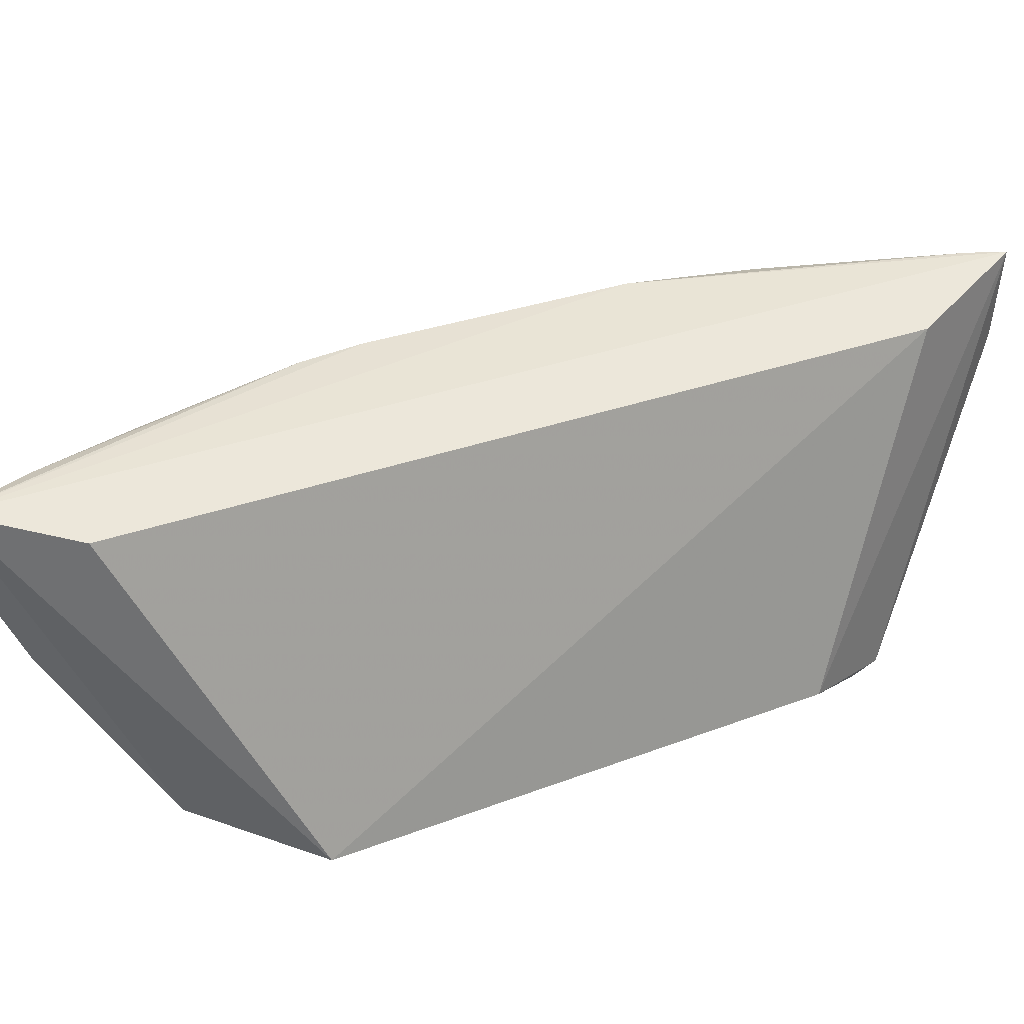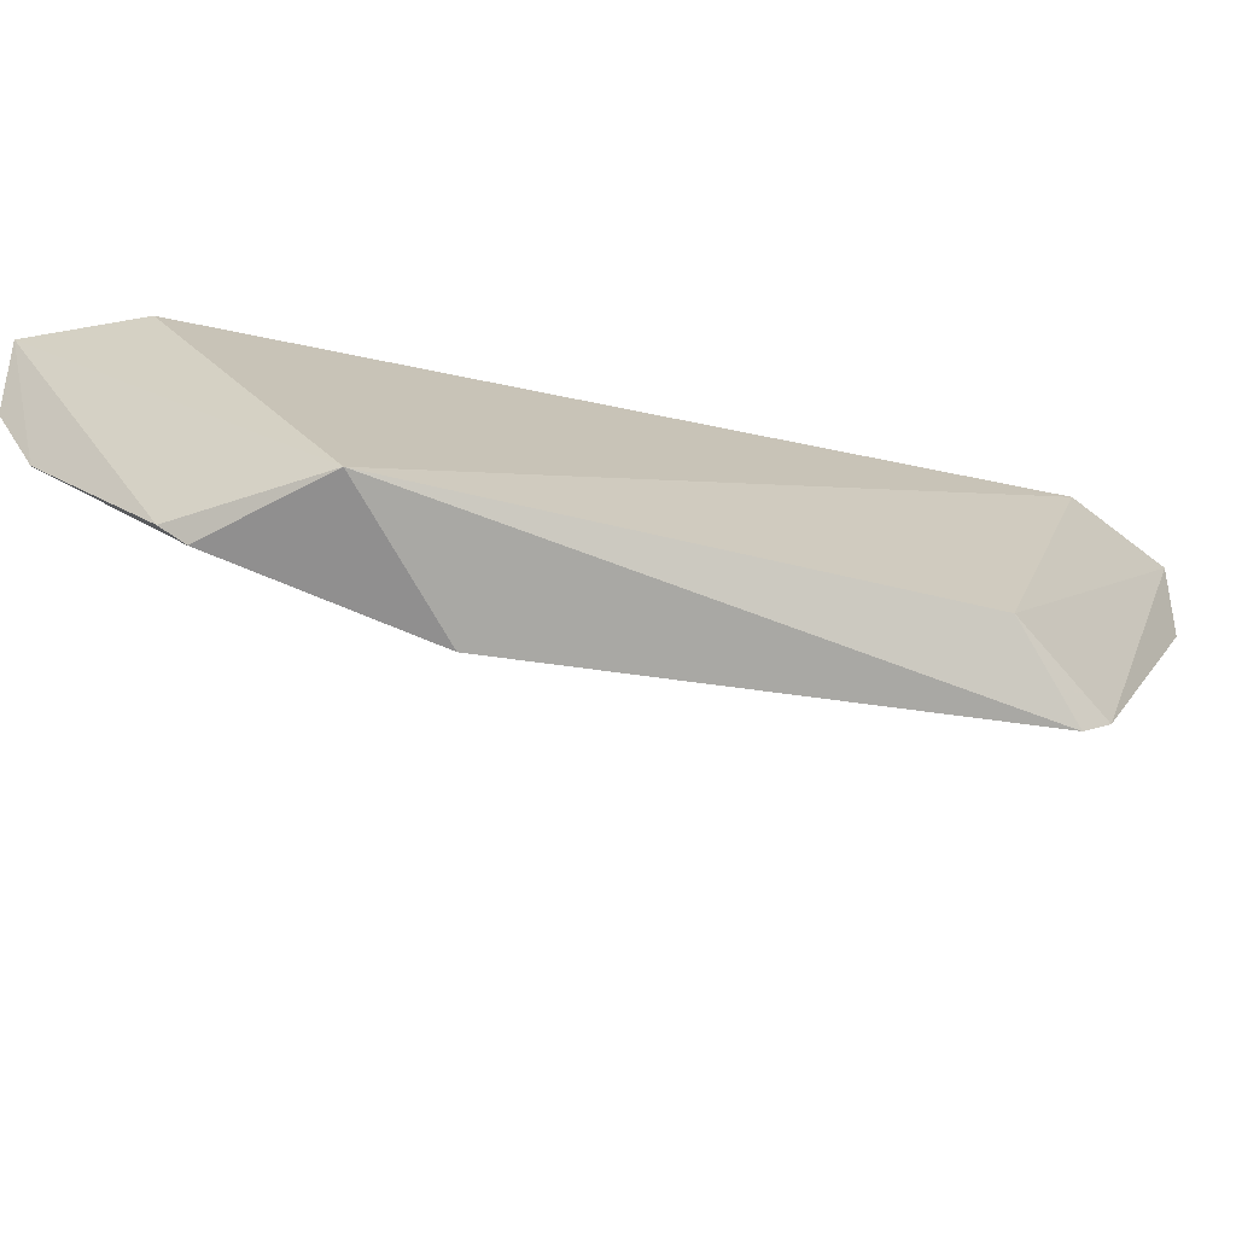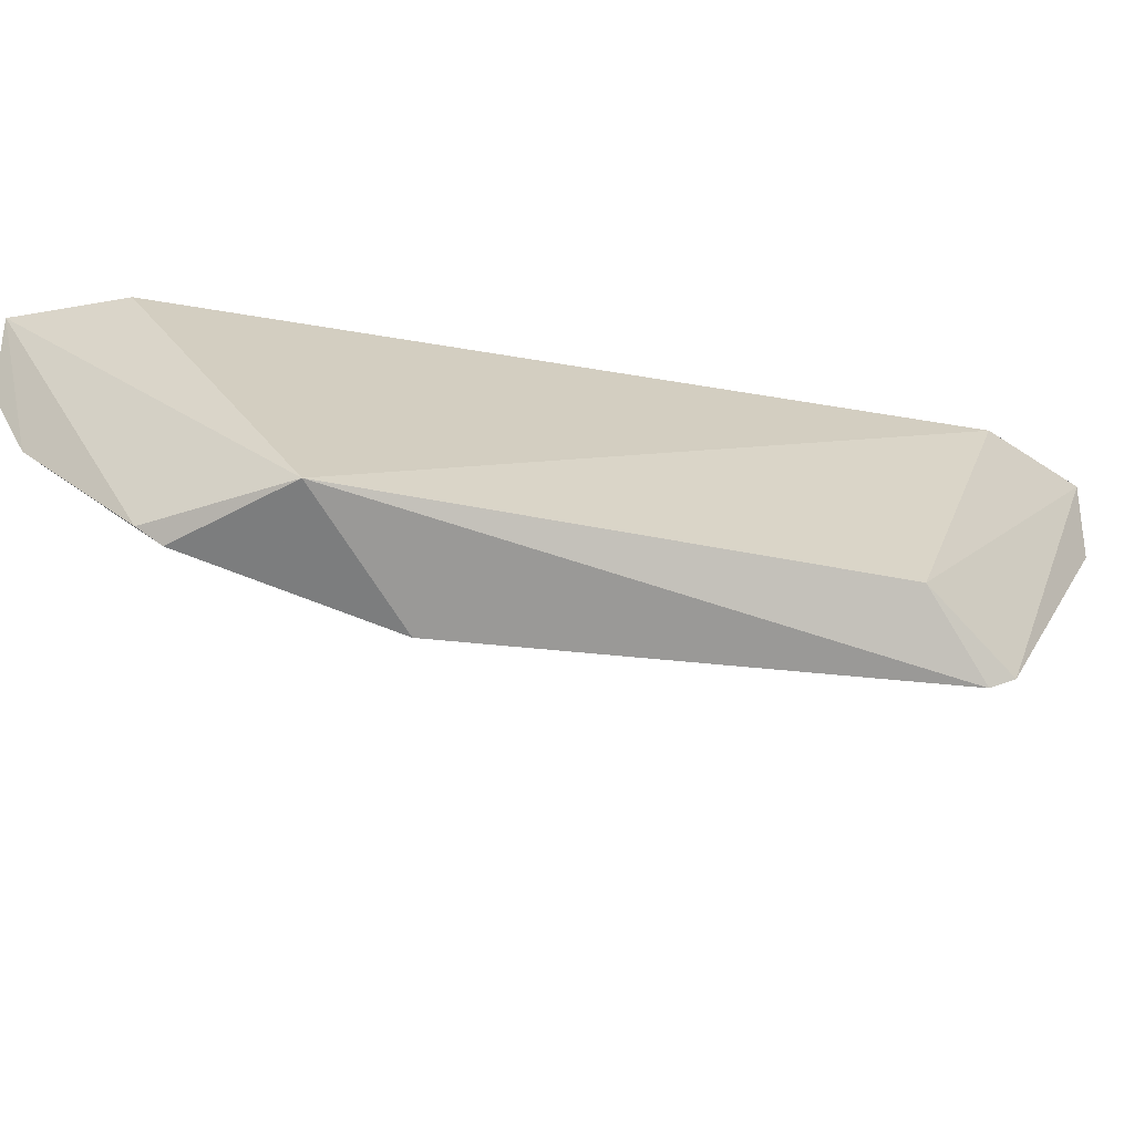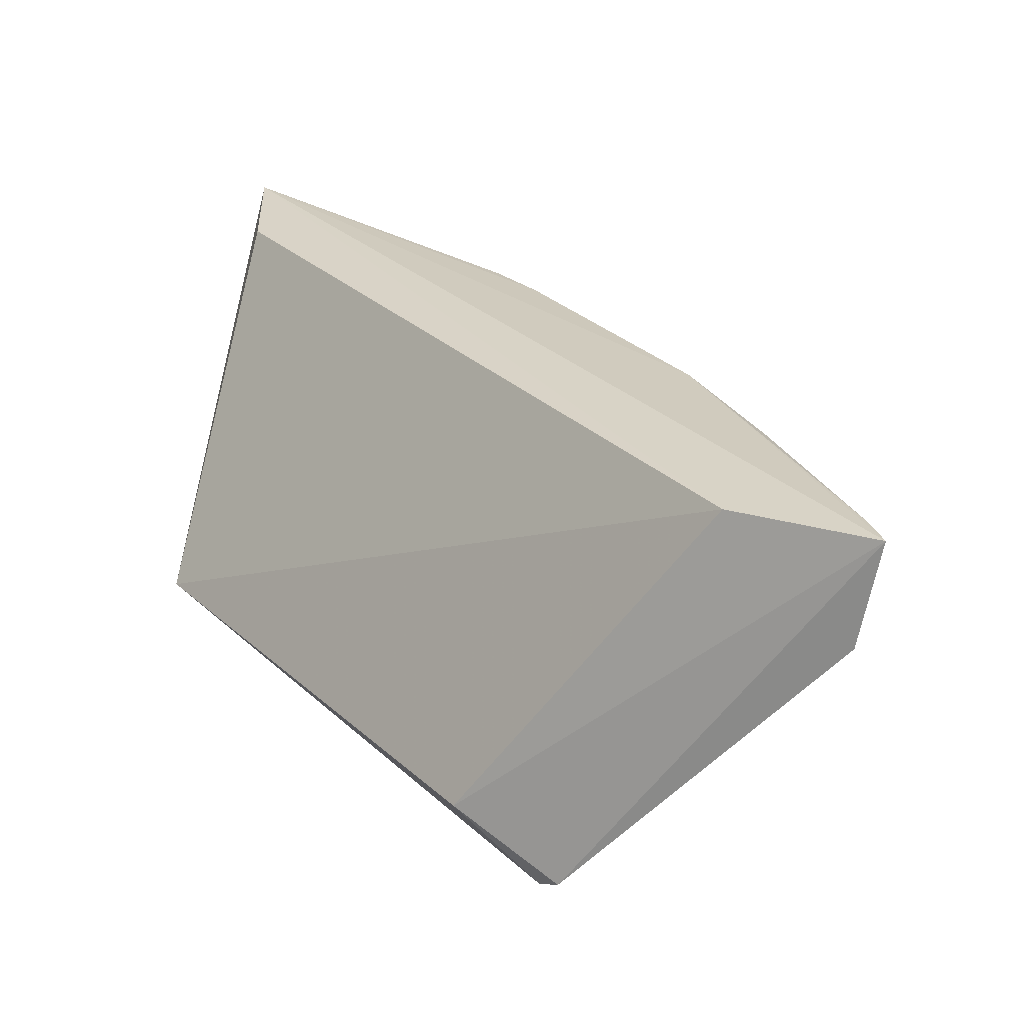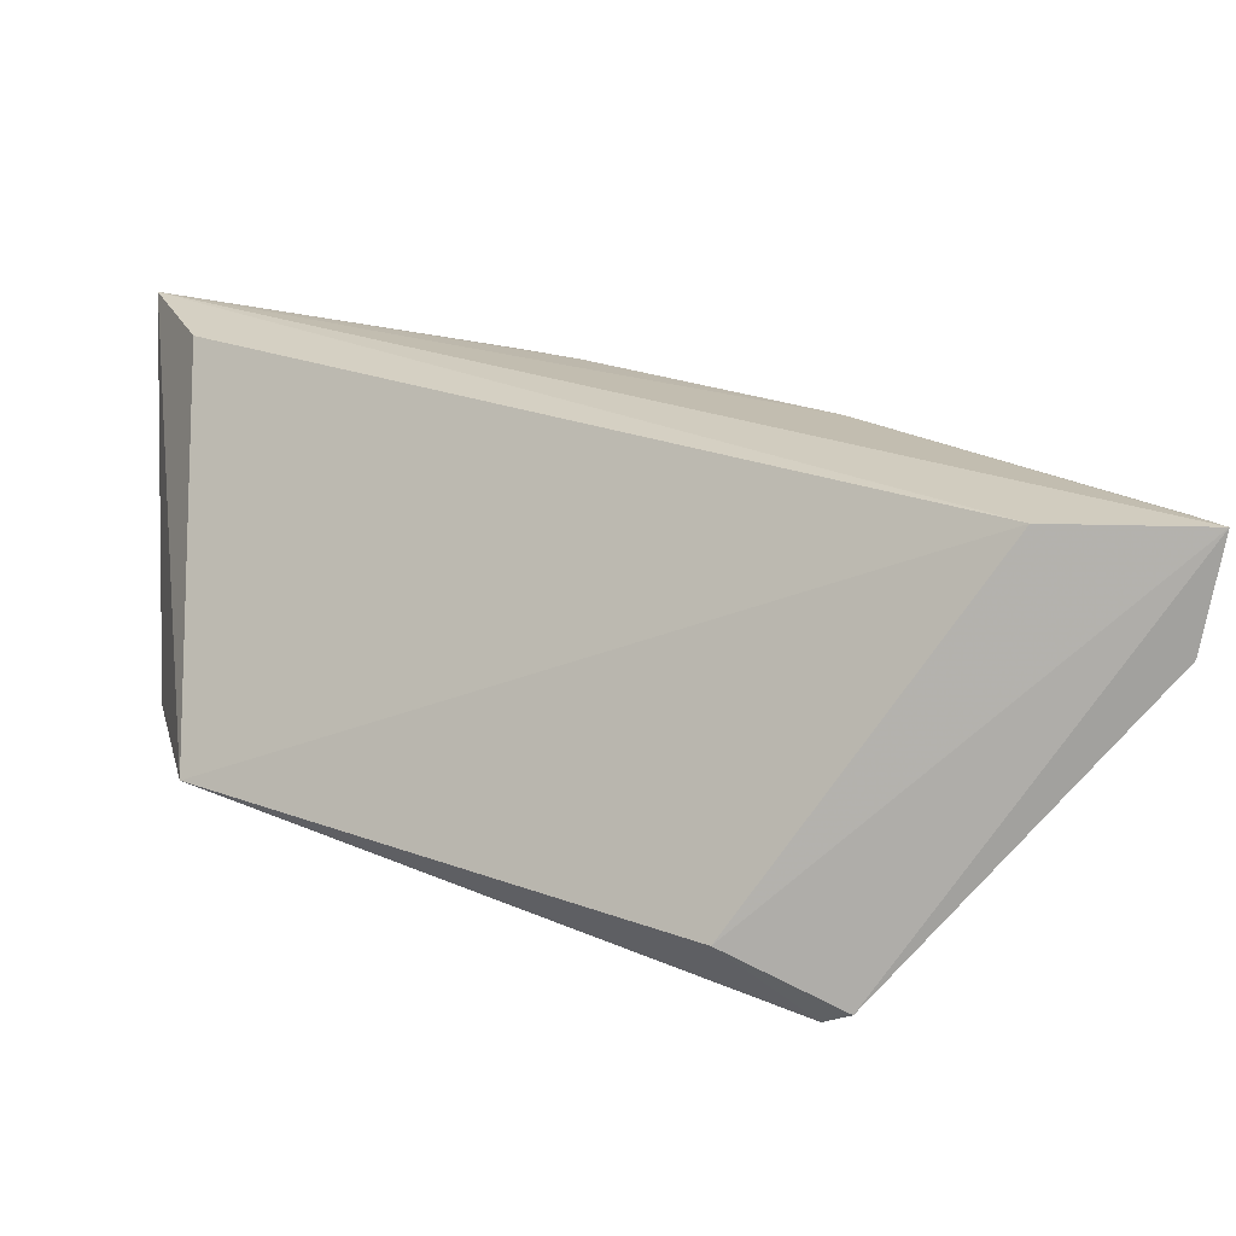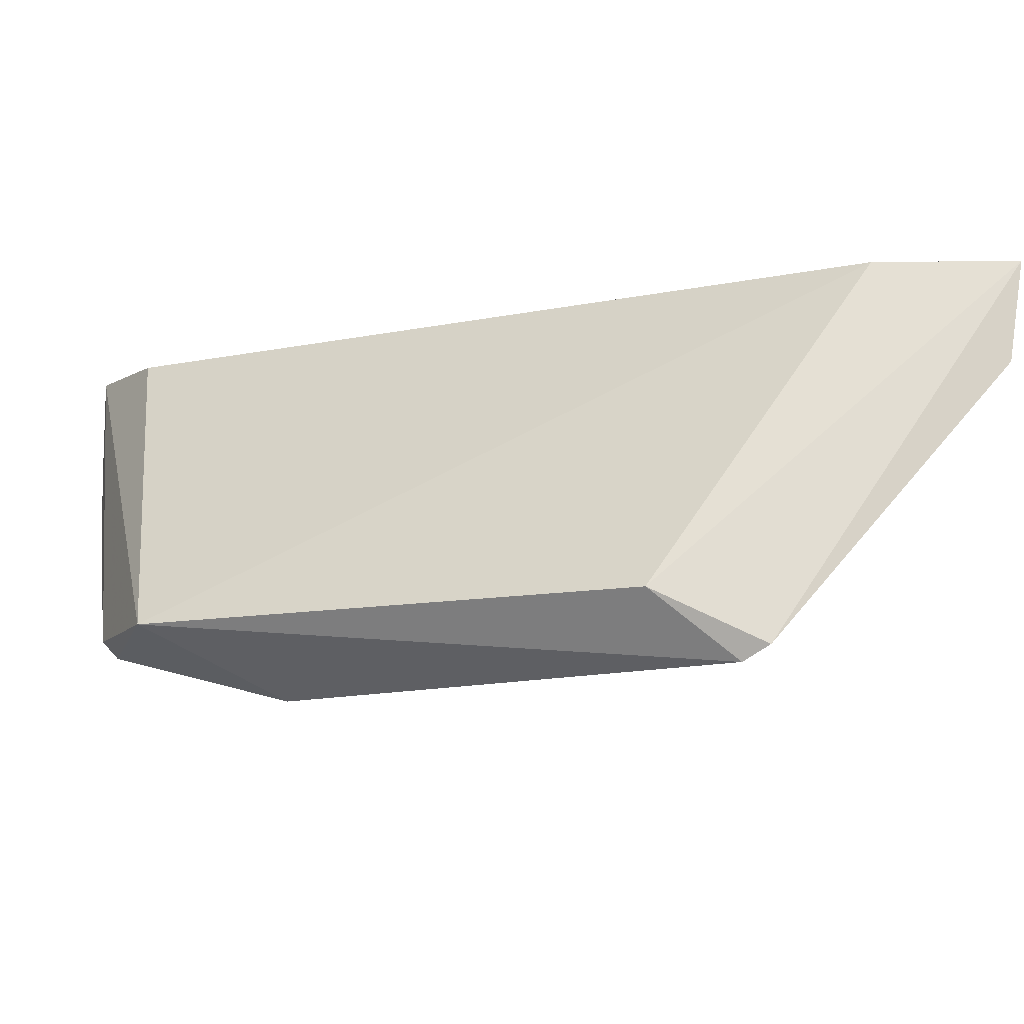
<metadata>
{"format":"obj","ext":"obj","renderer":"f3d","projection":"perspective","resolution":1024,"background":"white","views":[{"elev":50.1,"azim":117.7,"up":"+Z"},{"elev":-40.9,"azim":121.9,"up":"+Z"},{"elev":-34.7,"azim":123.7,"up":"+Z"},{"elev":26.1,"azim":-166.4,"up":"+Z"},{"elev":21.4,"azim":173.0,"up":"+Z"},{"elev":-11.5,"azim":165.0,"up":"+Z"}]}
</metadata>
<code>
v -0.06571 -0.1283 0.04003
v -0.06232 -0.1402 0.04091
v -0.06345 -0.1052 0.009438
v -0.1096 -0.07164 0.003246
v -0.1365 -0.0713 0.03979
v -0.07744 -0.1051 0.002737
v -0.1235 -0.07439 0.03954
v -0.06151 -0.1201 0.009779
v -0.1238 -0.09168 0.03346
v -0.1017 -0.0727 0.009363
v -0.06285 -0.1182 0.007922
v -0.1348 -0.07085 0.03035
v -0.121 -0.08378 0.02194
v -0.09205 -0.1234 0.03292
v -0.1338 -0.07862 0.03809
v -0.1115 -0.07005 0.00459
v -0.1331 -0.07827 0.03398
v -0.06575 -0.1335 0.02407
v -0.08962 -0.1166 0.02222
v -0.1163 -0.1019 0.03916
v -0.1249 -0.08807 0.03107
v -0.1338 -0.07412 0.03125
v -0.1245 -0.09236 0.03829
v -0.07582 -0.1074 0.004123
v -0.06205 -0.1349 0.02364
v -0.06981 -0.1371 0.0329
v -0.08316 -0.1232 0.02399
v -0.09292 -0.1241 0.03915
v -0.1348 -0.07476 0.03958
v -0.06234 -0.1401 0.03222
v -0.07854 -0.1324 0.03312
v -0.09781 -0.12 0.03918
v -0.07019 -0.1377 0.03963
v -0.07931 -0.133 0.03881
f 1 2 3
f 6 4 3
f 7 5 2
f 7 2 1
f 7 1 3
f 8 3 2
f 10 7 3
f 10 3 4
f 10 5 7
f 11 6 3
f 11 3 8
f 13 4 6
f 13 12 4
f 15 5 12
f 16 10 4
f 16 4 12
f 16 12 5
f 16 5 10
f 17 15 12
f 19 13 6
f 19 14 9
f 19 9 13
f 20 9 14
f 20 2 5
f 21 13 9
f 21 9 17
f 22 17 12
f 22 12 13
f 22 21 17
f 22 13 21
f 23 17 9
f 23 15 17
f 23 9 20
f 24 6 11
f 24 11 18
f 25 18 11
f 25 11 8
f 25 8 2
f 27 14 19
f 27 19 6
f 27 24 18
f 27 6 24
f 29 23 20
f 29 20 5
f 29 5 15
f 29 15 23
f 30 25 2
f 30 26 18
f 30 18 25
f 31 14 27
f 31 28 14
f 31 27 18
f 31 18 26
f 32 20 14
f 32 14 28
f 32 28 2
f 32 2 20
f 33 30 2
f 33 26 30
f 33 2 28
f 34 31 26
f 34 26 33
f 34 33 28
f 34 28 31

</code>
